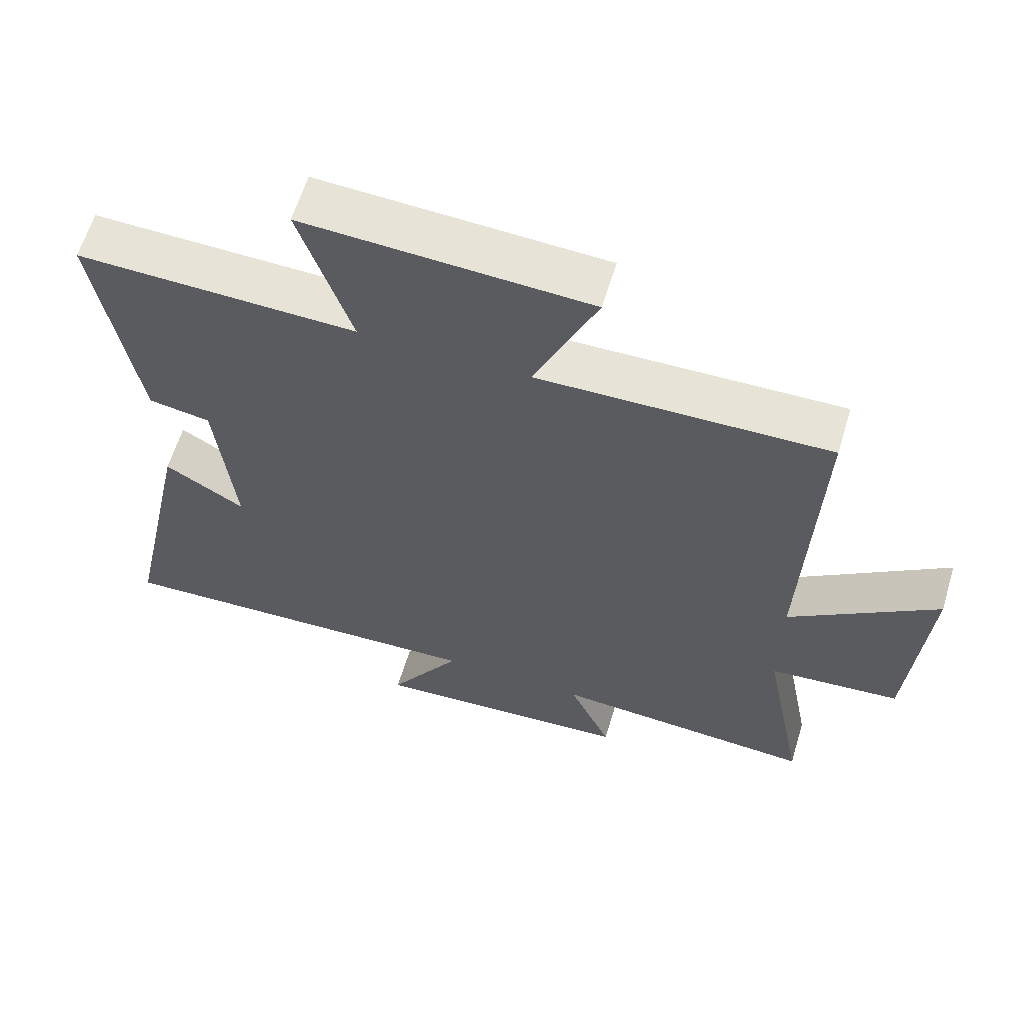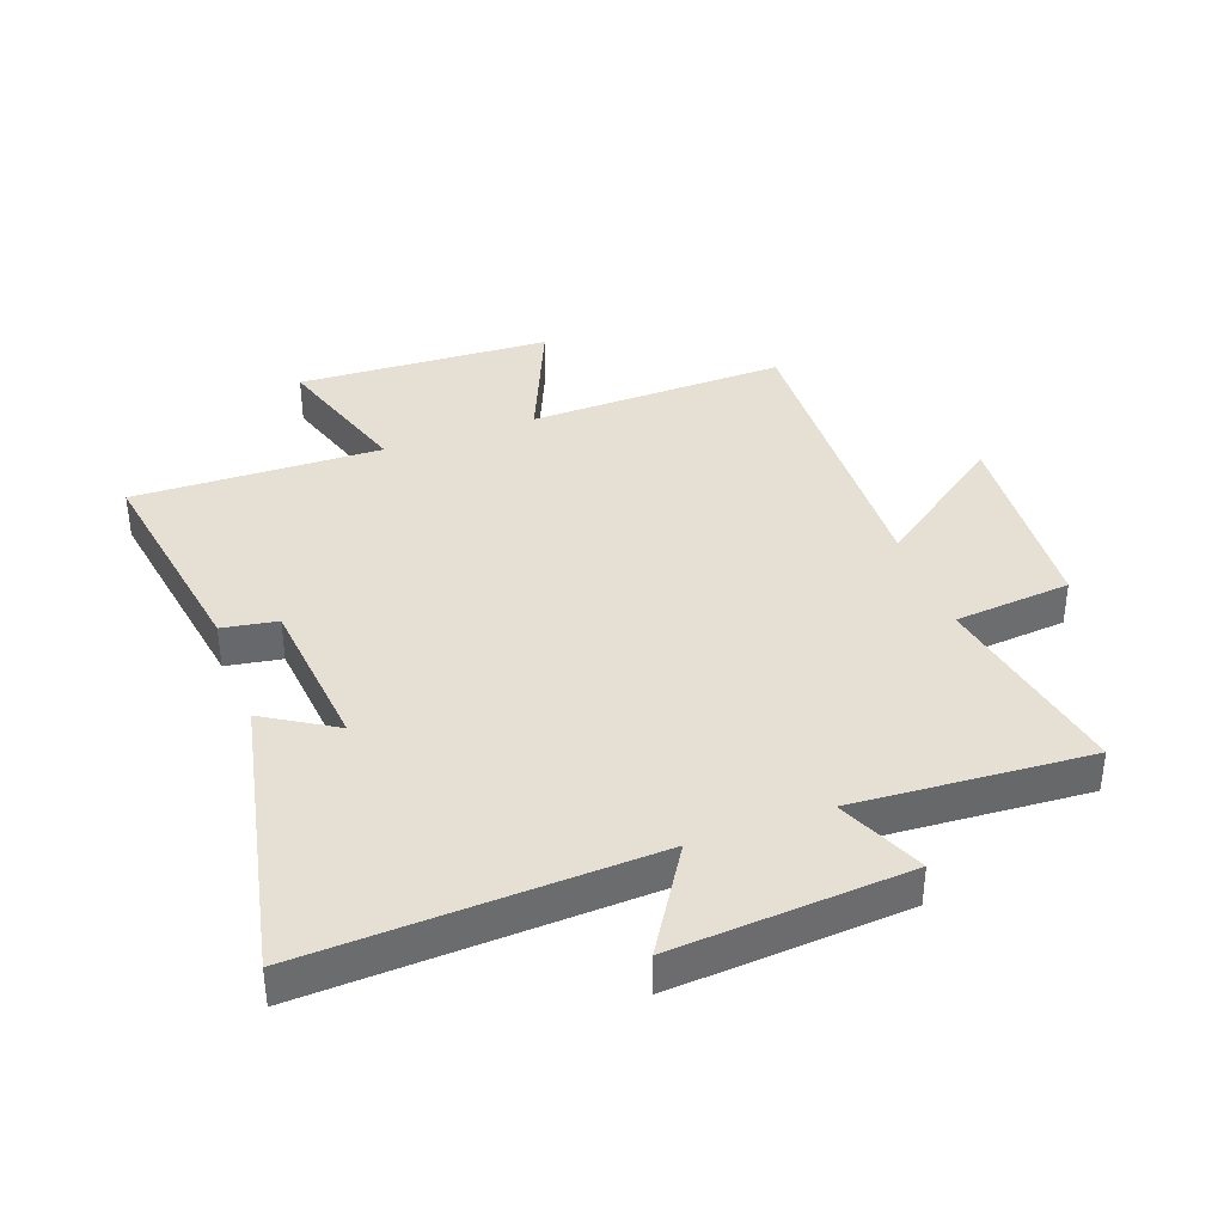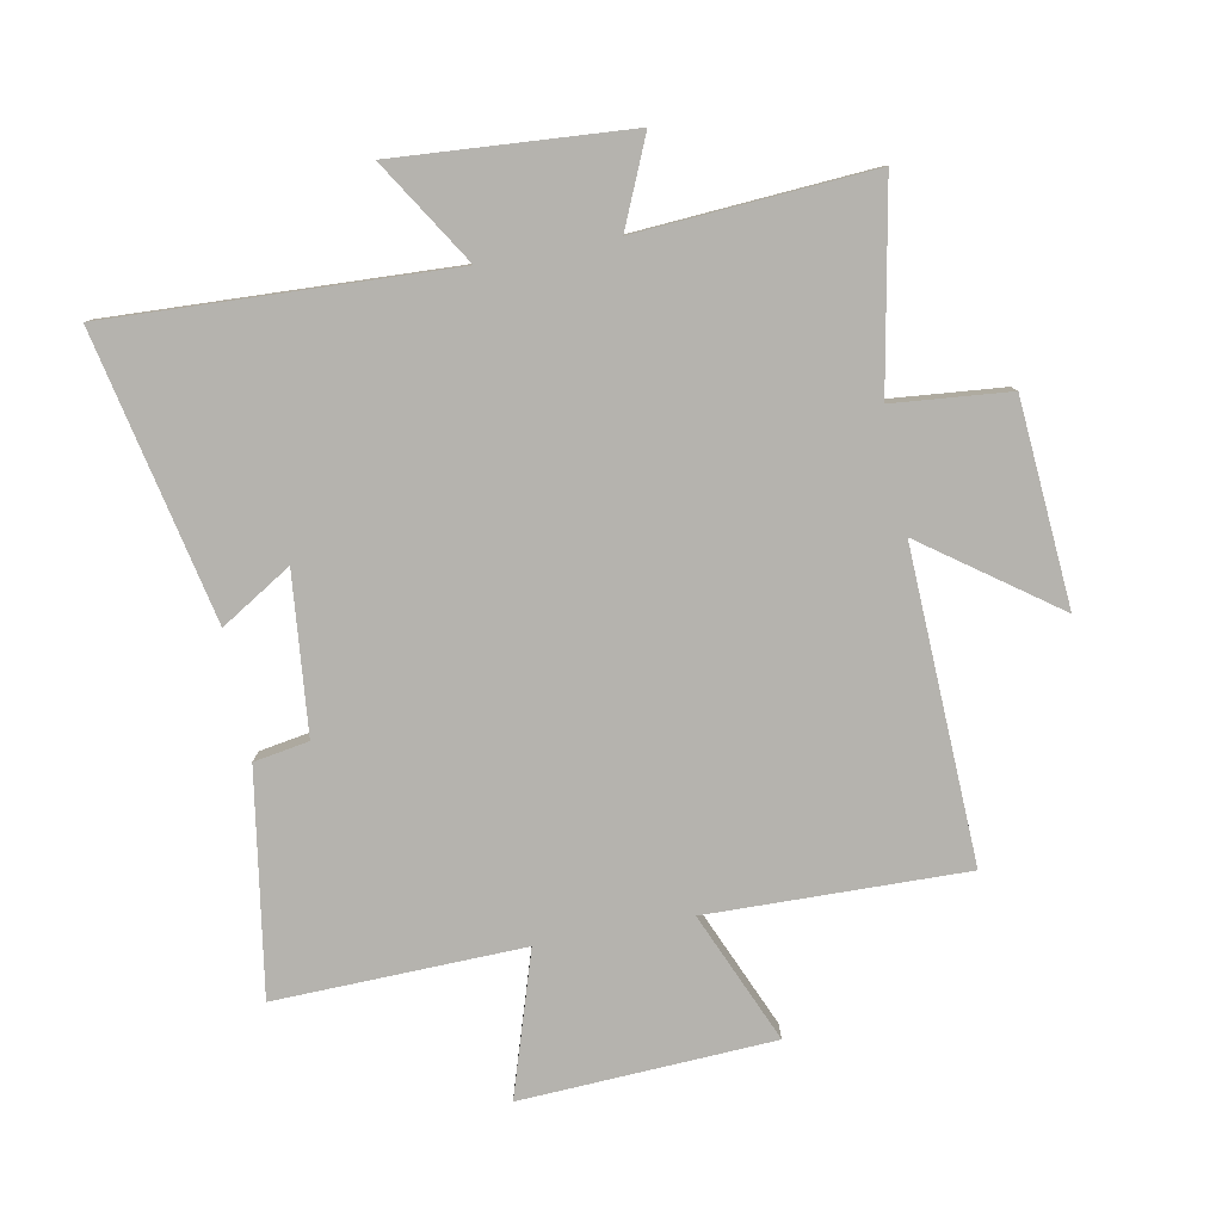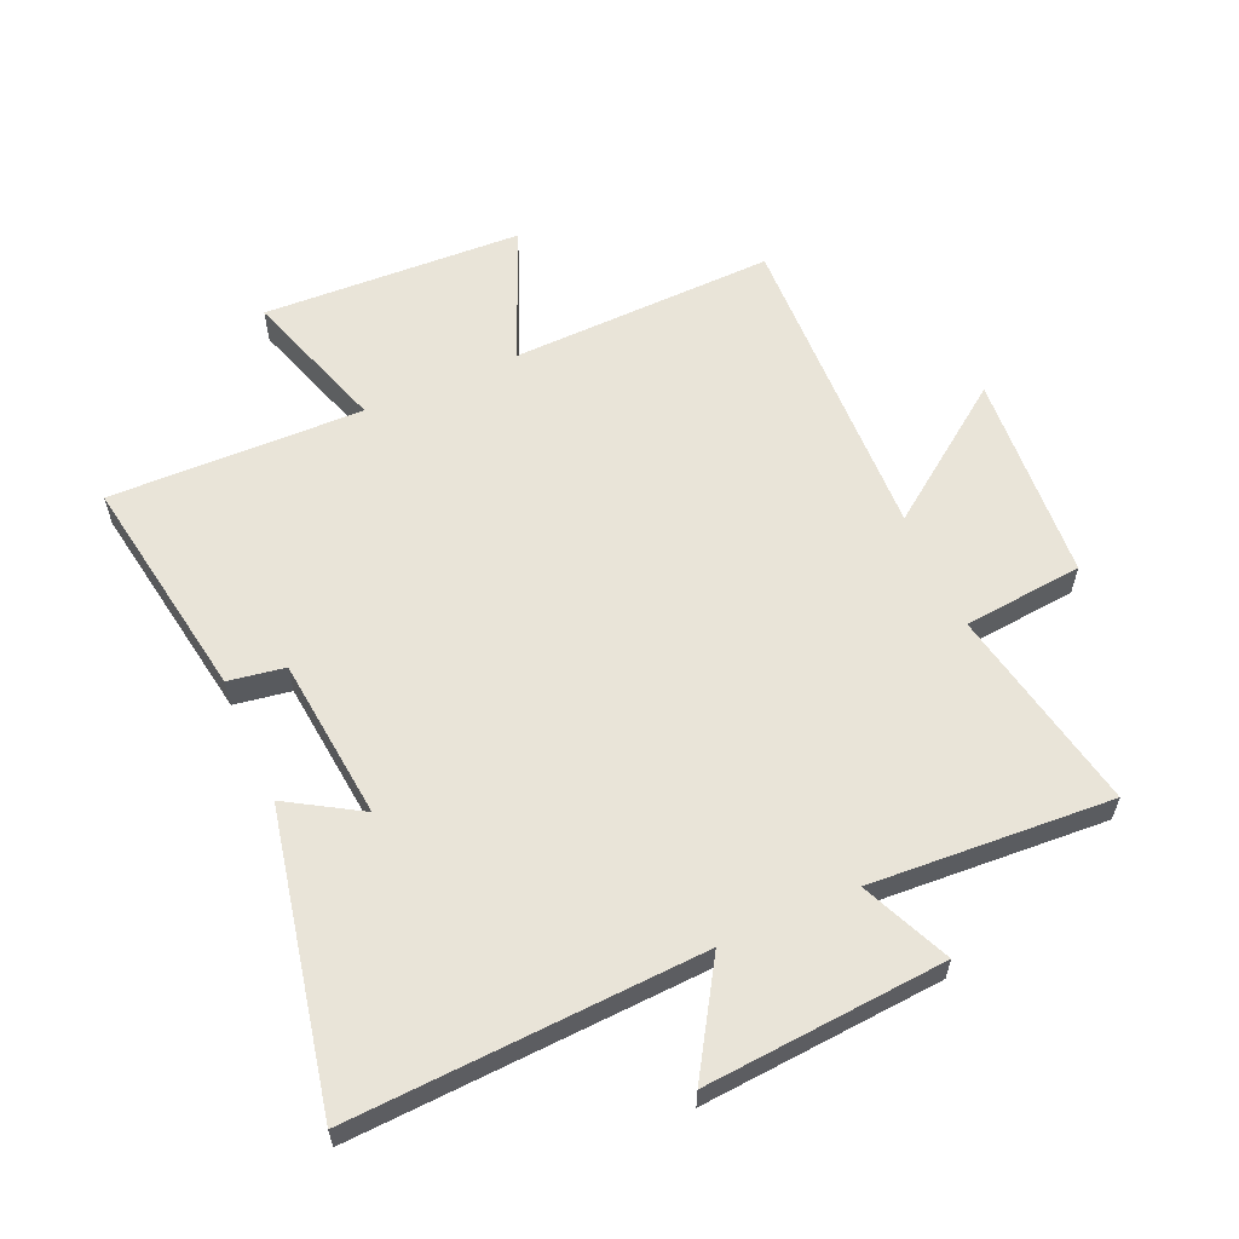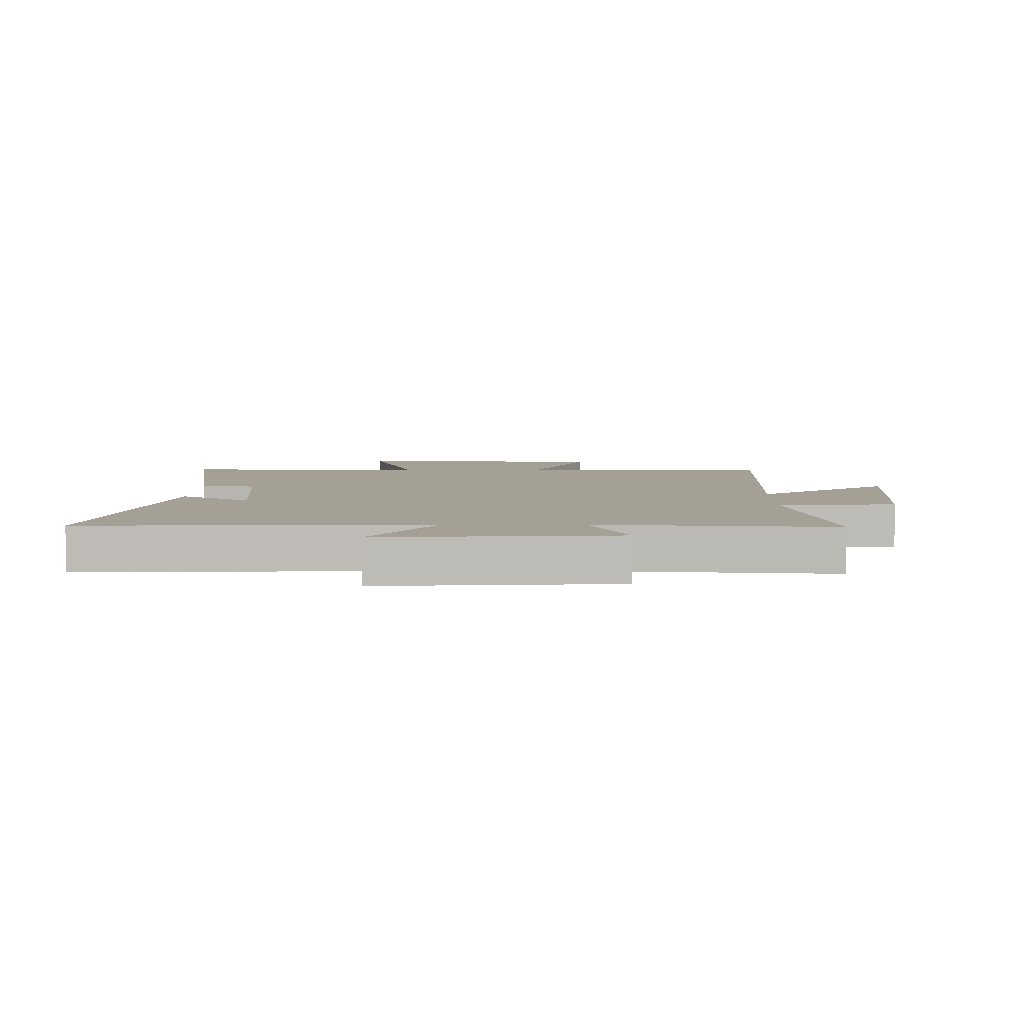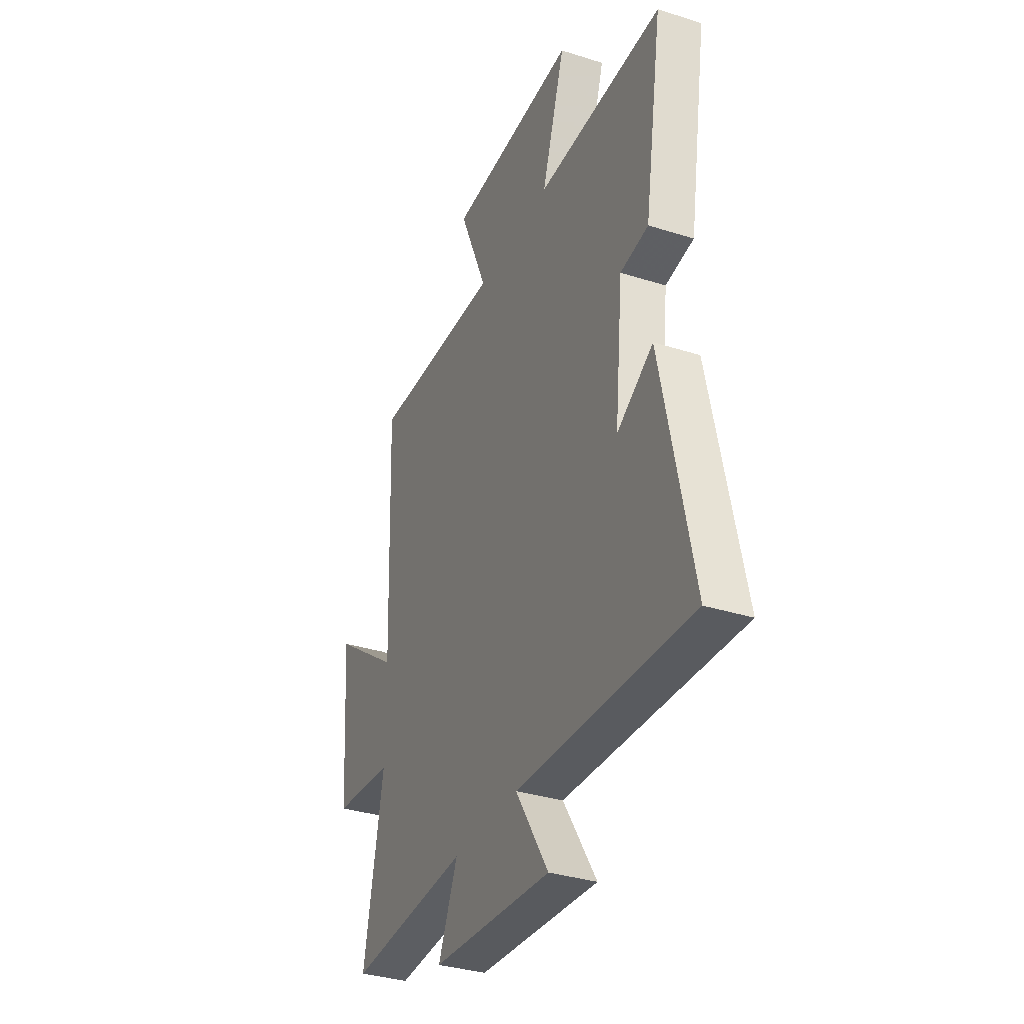
<metadata>
{"format":"obj","ext":"obj","renderer":"f3d","projection":"perspective","resolution":1024,"background":"white","views":[{"elev":61.9,"azim":-163.1,"up":"+Z"},{"elev":38.1,"azim":160.0,"up":"+Y"},{"elev":-79.9,"azim":-169.1,"up":"+Y"},{"elev":59.8,"azim":156.0,"up":"+Y"},{"elev":5.8,"azim":-179.1,"up":"+Y"},{"elev":-34.4,"azim":66.9,"up":"+Z"}]}
</metadata>
<code>
v 0.558 0.07 0.51
v 0.5 0.07 0.147
v 0.41 0.07 0.132
v 0.384 0.07 -0.128
v 0.5 0.07 -0.057
v 0.599 0.07 -0.526
v 0.038 0.07 -0.5
v 0.144 0.07 -0.67
v -0.24 0.07 -0.642
v -0.178 0.07 -0.5
v -0.563 0.07 -0.525
v -0.5 0.07 -0.196
v -0.691 0.07 -0.178
v -0.715 0.07 0.156
v -0.5 0.07 0
v -0.518 0.07 0.51
v -0.096 0.07 0.5
v -0.187 0.07 0.713
v 0.227 0.07 0.733
v 0.152 0.07 0.5
v 0.558 0 0.51
v 0.5 0 0.147
v 0.41 0 0.132
v 0.384 0 -0.128
v 0.5 0 -0.057
v 0.599 0 -0.526
v 0.038 0 -0.5
v 0.144 0 -0.67
v -0.24 0 -0.642
v -0.178 0 -0.5
v -0.563 0 -0.525
v -0.5 0 -0.196
v -0.691 0 -0.178
v -0.715 0 0.156
v -0.5 0 0
v -0.518 0 0.51
v -0.096 0 0.5
v -0.187 0 0.713
v 0.227 0 0.733
v 0.152 0 0.5
f 17 18 19 20
f 15 16 17
f 15 17 20
f 12 13 14 15
f 12 15 20 1
f 10 11 12 1
f 7 8 9 10
f 4 5 6 7
f 3 4 7 10
f 1 2 3
f 1 3 10
f 40 39 38 37
f 37 36 35
f 40 37 35
f 35 34 33 32
f 21 40 35 32
f 21 32 31 30
f 30 29 28 27
f 27 26 25 24
f 30 27 24 23
f 23 22 21
f 30 23 21
f 1 21 22 2
f 2 22 23 3
f 3 23 24 4
f 4 24 25 5
f 5 25 26 6
f 6 26 27 7
f 7 27 28 8
f 8 28 29 9
f 9 29 30 10
f 10 30 31 11
f 11 31 32 12
f 12 32 33 13
f 13 33 34 14
f 14 34 35 15
f 15 35 36 16
f 16 36 37 17
f 17 37 38 18
f 18 38 39 19
f 19 39 40 20
f 20 40 21 1

</code>
